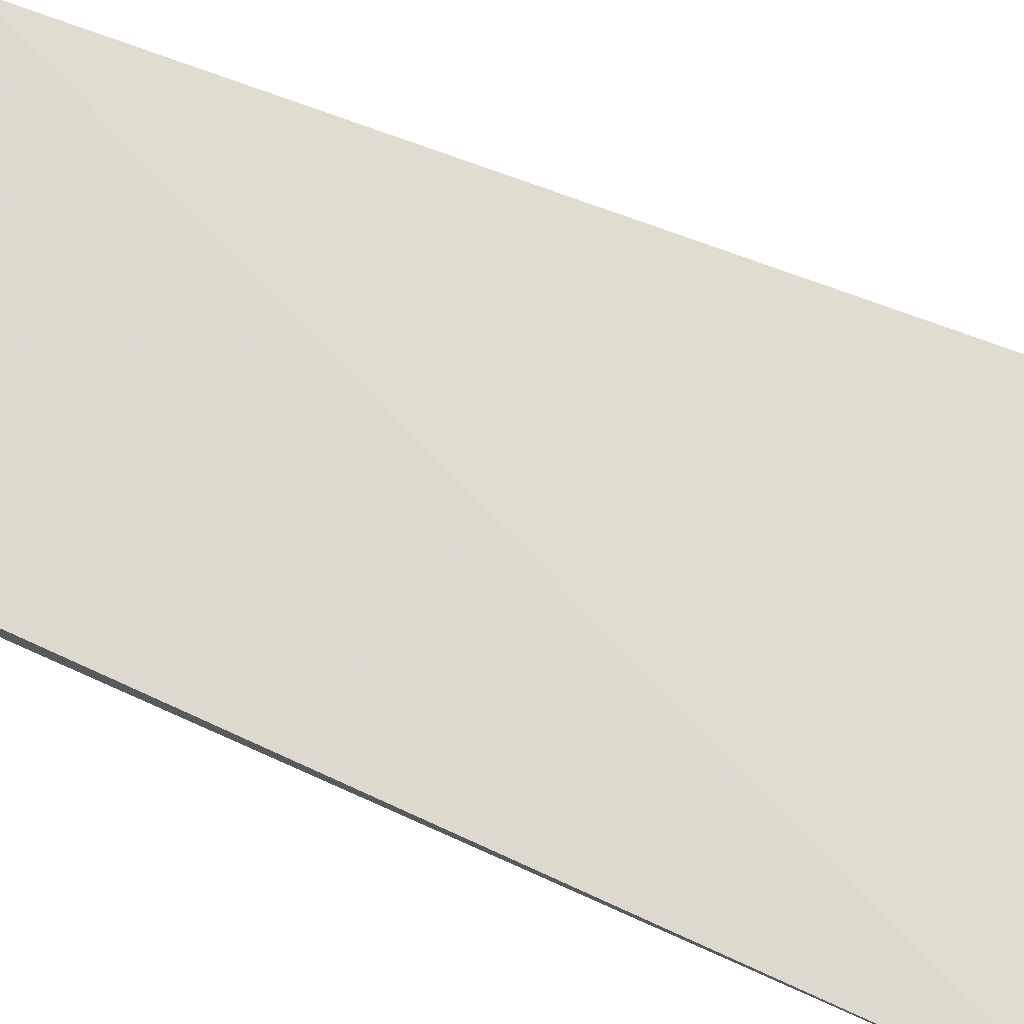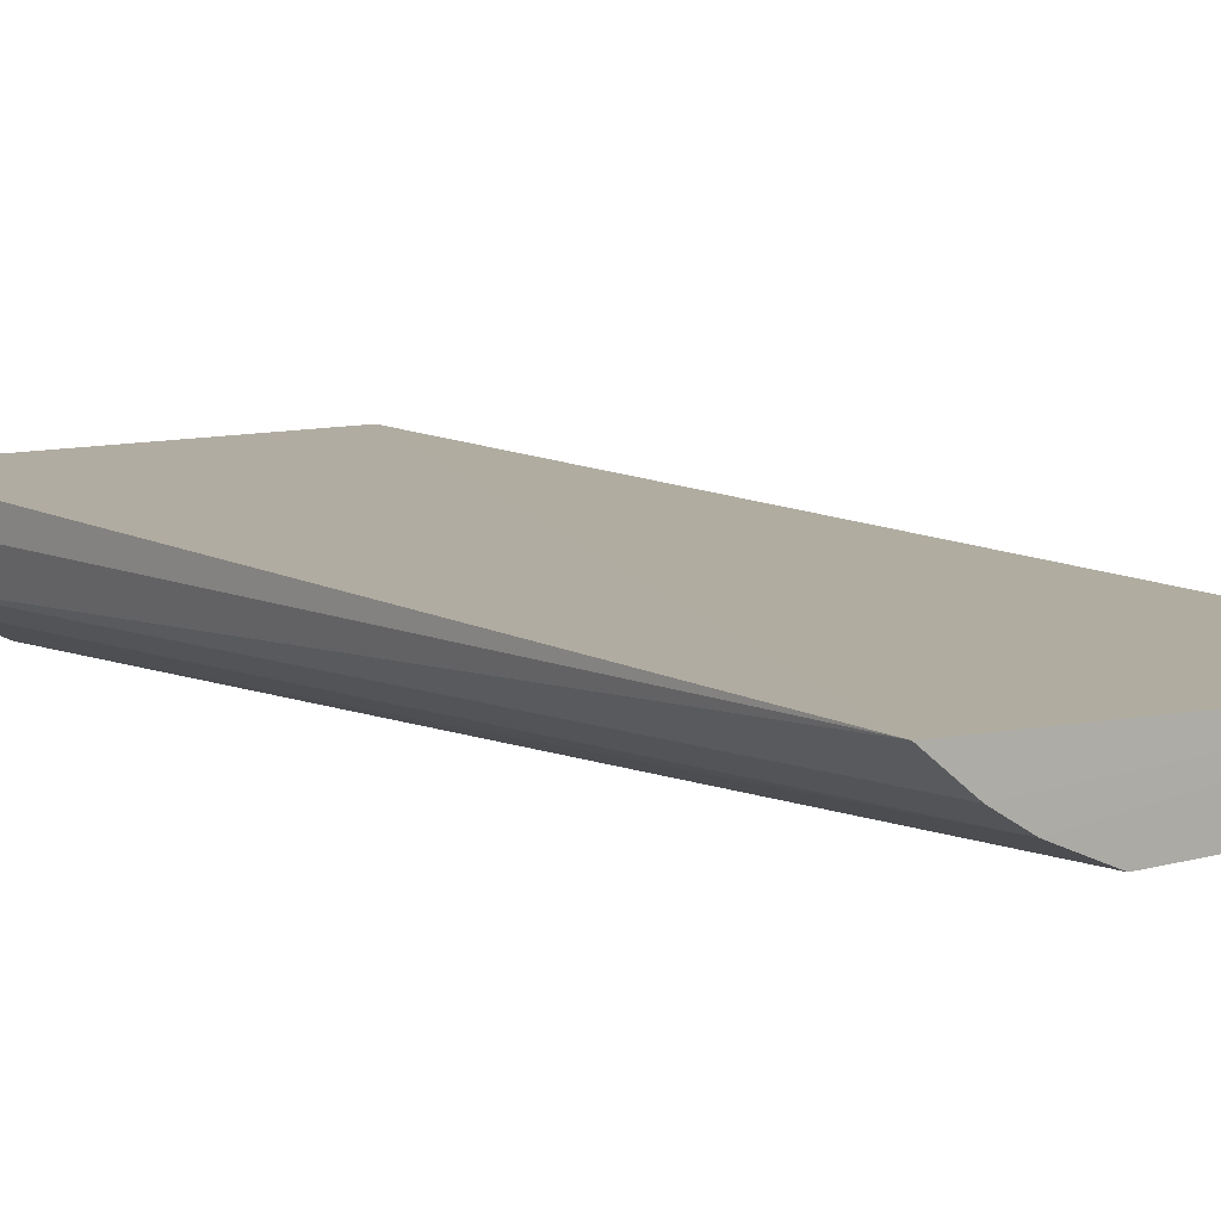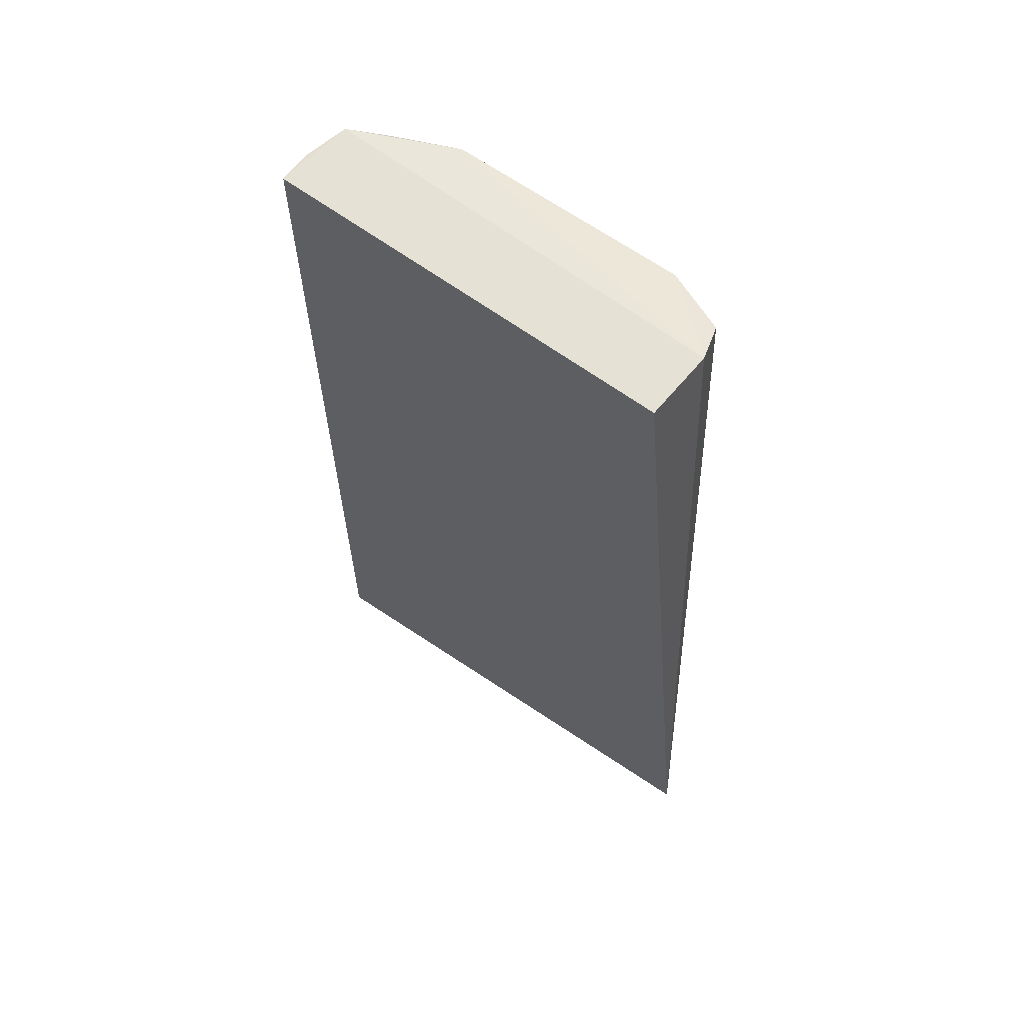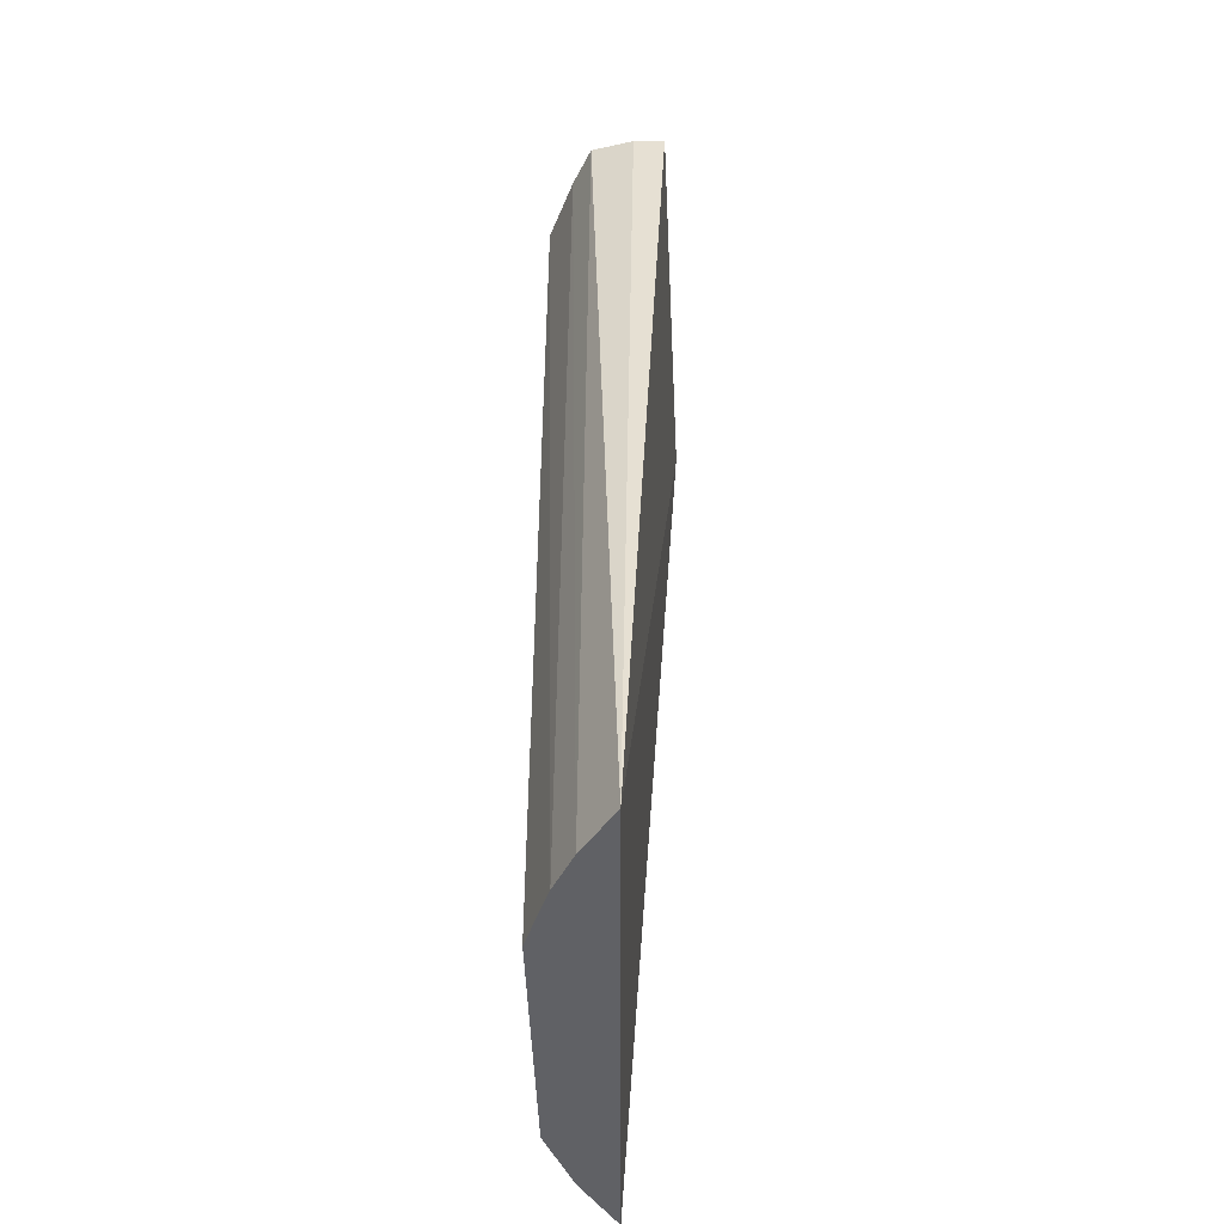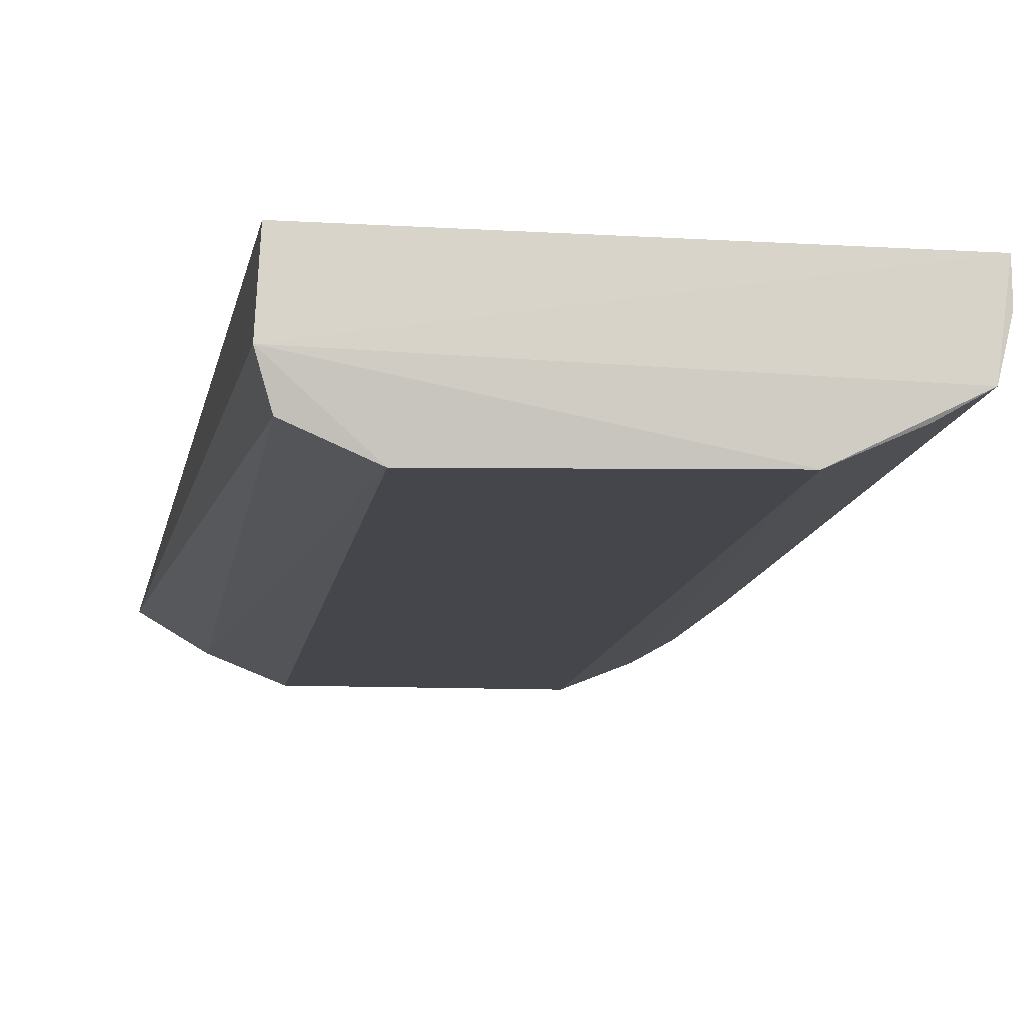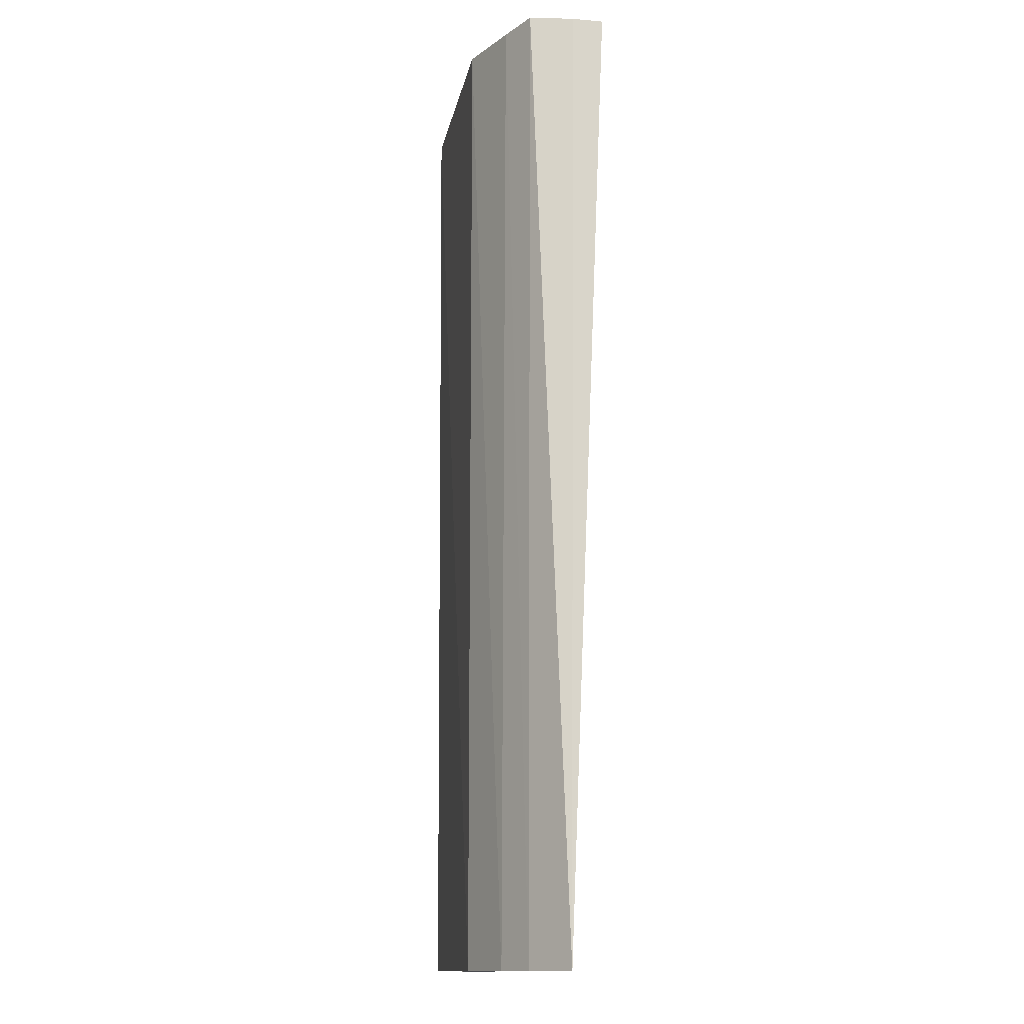
<metadata>
{"format":"obj","ext":"obj","renderer":"f3d","projection":"perspective","resolution":1024,"background":"white","views":[{"elev":70.9,"azim":112.0,"up":"+Y"},{"elev":7.7,"azim":139.6,"up":"+Y"},{"elev":61.5,"azim":-143.2,"up":"+Z"},{"elev":-49.0,"azim":92.2,"up":"+Z"},{"elev":-10.2,"azim":-7.5,"up":"+Y"},{"elev":-13.3,"azim":80.6,"up":"+Z"}]}
</metadata>
<code>
v 0.02804 -0.03421 0.2545
v 0.0281 -0.03819 0.2546
v 0.0326 -0.04 0.1323
v -0.02915 -0.0422 0.1323
v -0.02346 -0.0423 0.2552
v -0.02296 -0.03377 0.2547
v 0.02673 -0.04365 0.255
v -0.01448 -0.0501 0.2539
v 0.01455 -0.0496 0.2545
v -0.02201 -0.0469 0.2542
v 0.02247 -0.04665 0.1323
v -0.02205 -0.04644 0.1323
v 0.02696 -0.04414 0.1323
v 0.02229 -0.04617 0.2545
v 0.01496 -0.04962 0.1323
v -0.01395 -0.04965 0.1323
f 1 2 3
f 6 1 3
f 6 3 4
f 6 5 1
f 6 4 5
f 7 2 1
f 7 1 5
f 7 3 2
f 9 7 5
f 9 5 8
f 10 8 5
f 10 5 4
f 12 10 4
f 12 8 10
f 13 3 7
f 13 11 4
f 13 4 3
f 14 7 9
f 14 9 11
f 14 13 7
f 14 11 13
f 15 11 9
f 15 9 8
f 16 15 8
f 16 8 12
f 16 12 4
f 16 4 11
f 16 11 15

</code>
